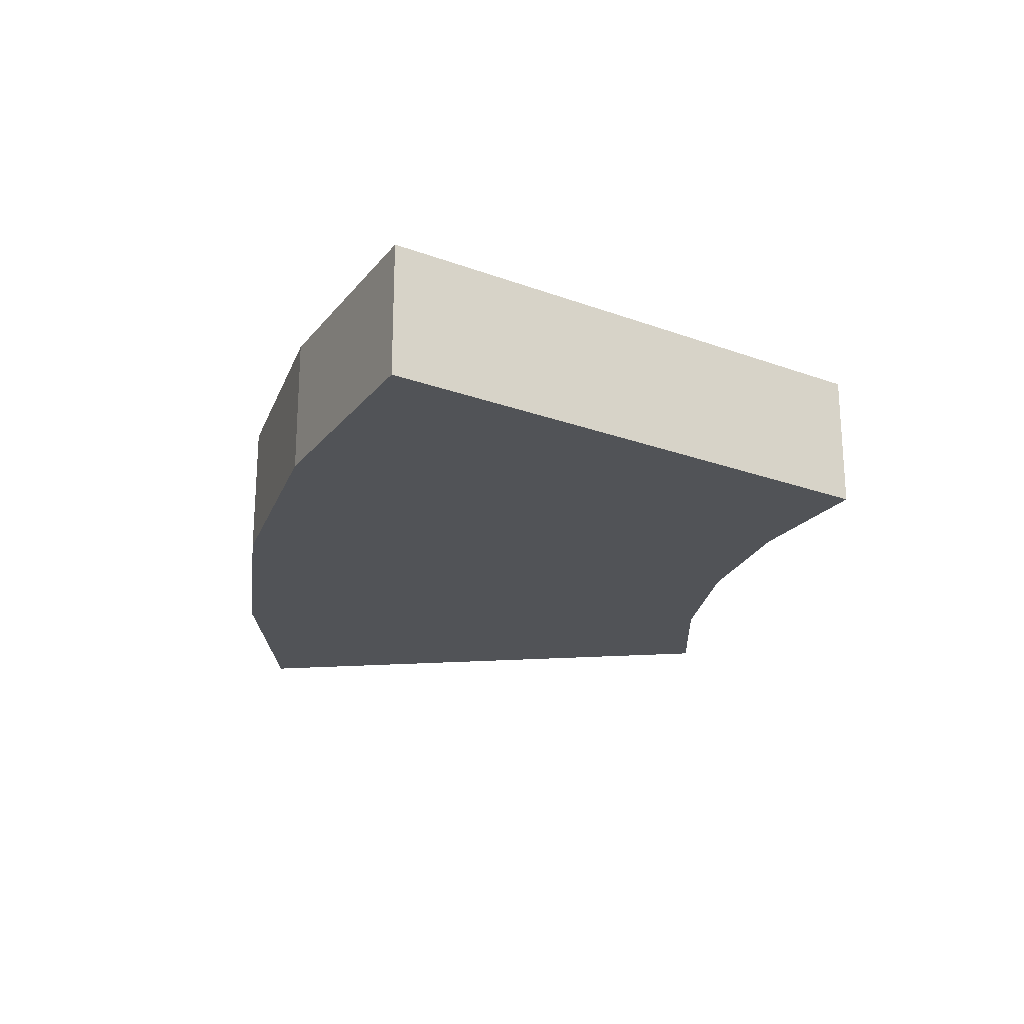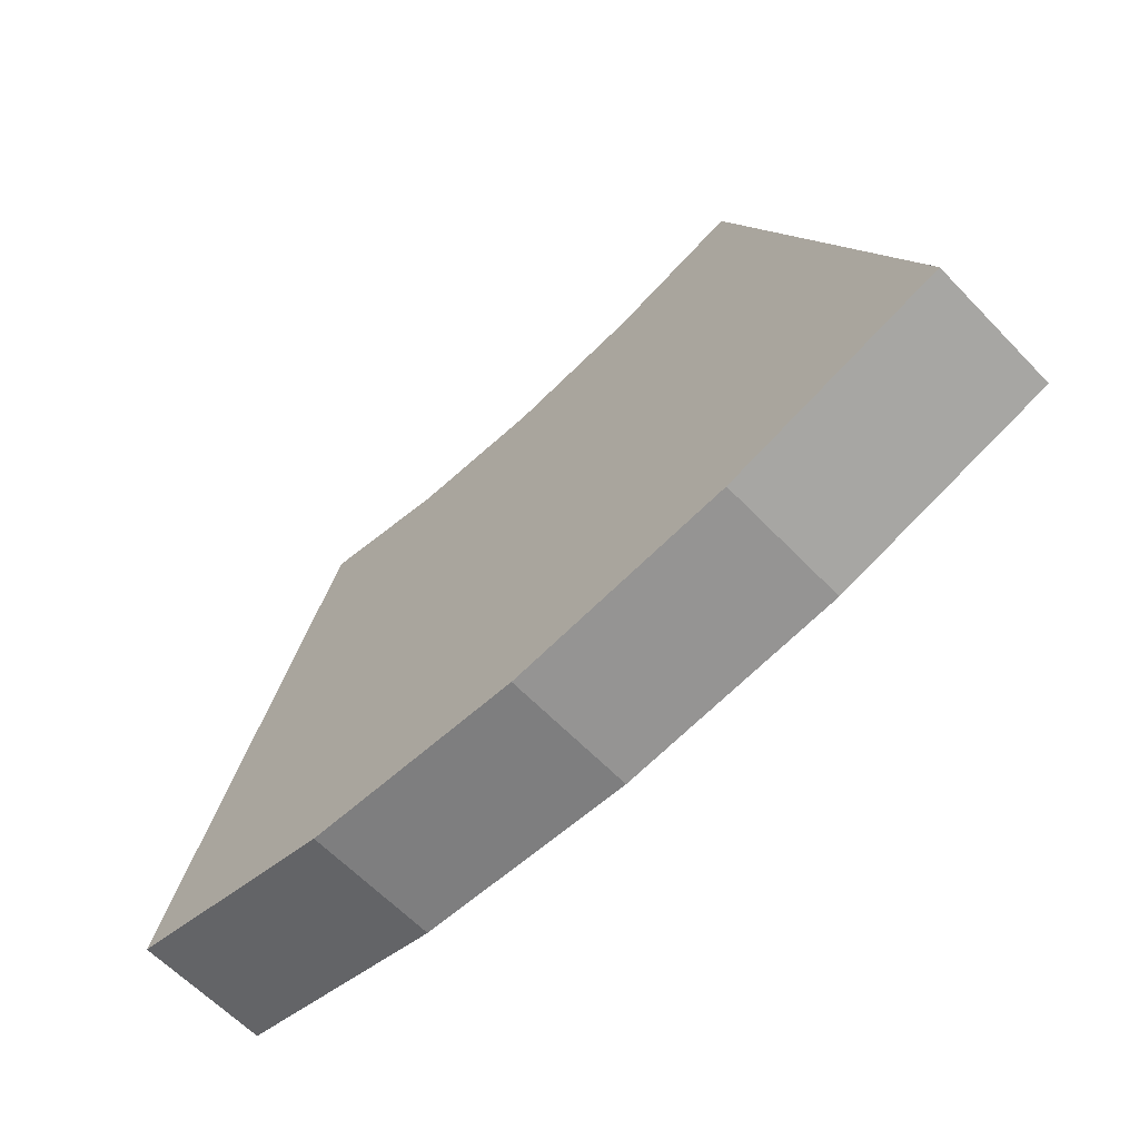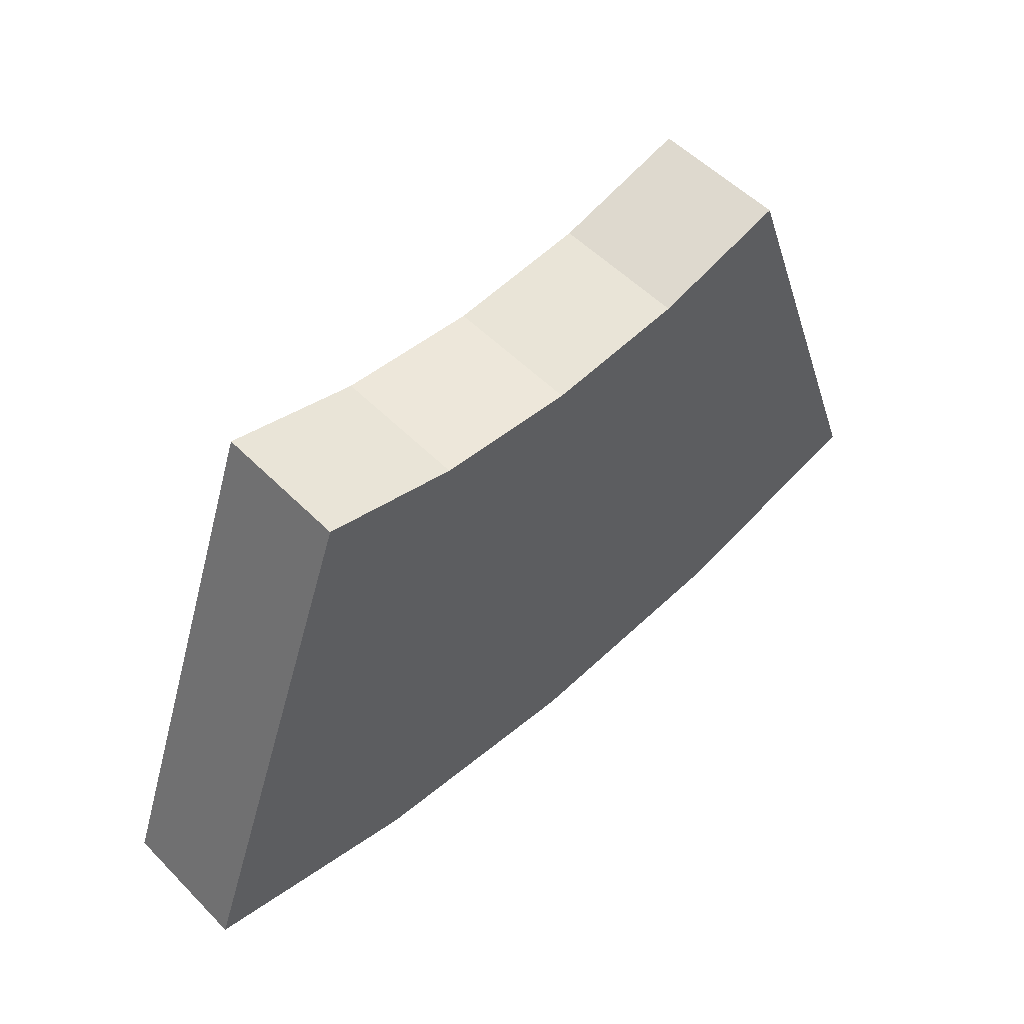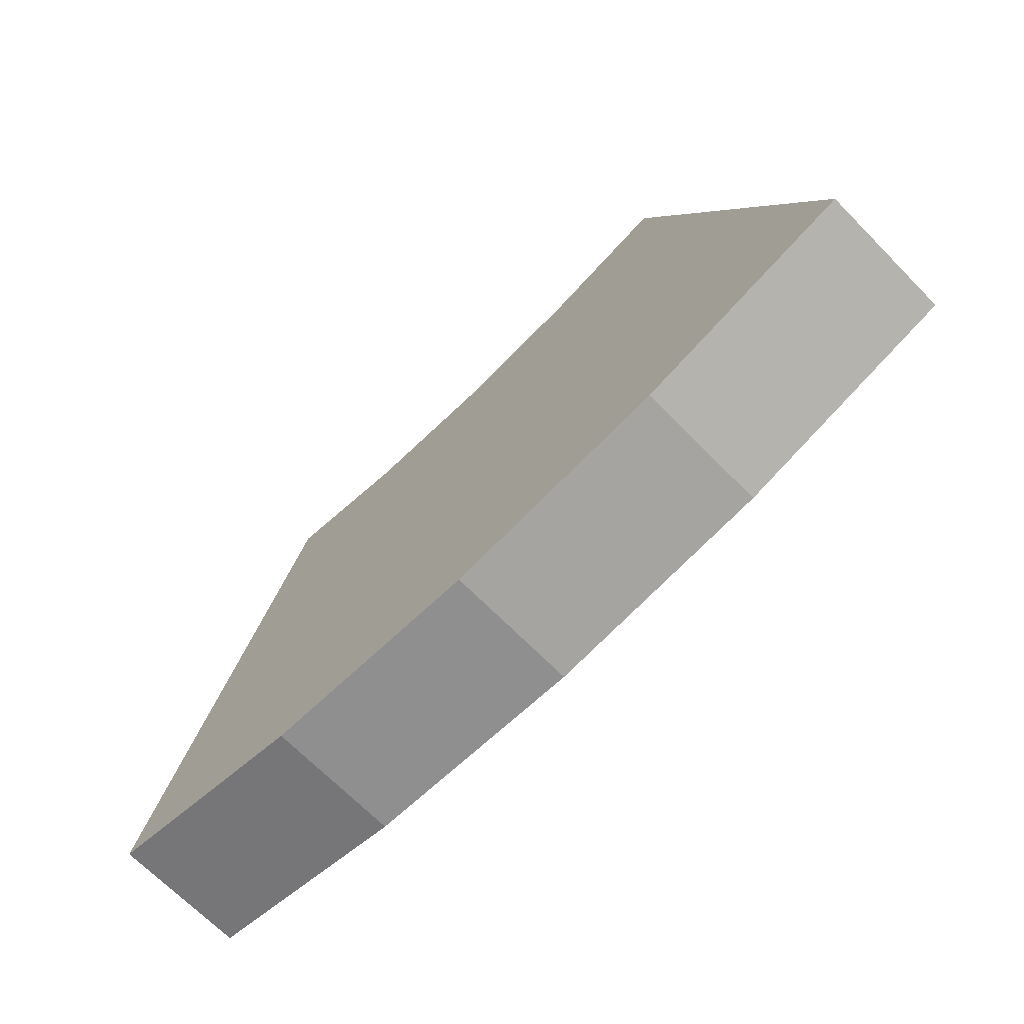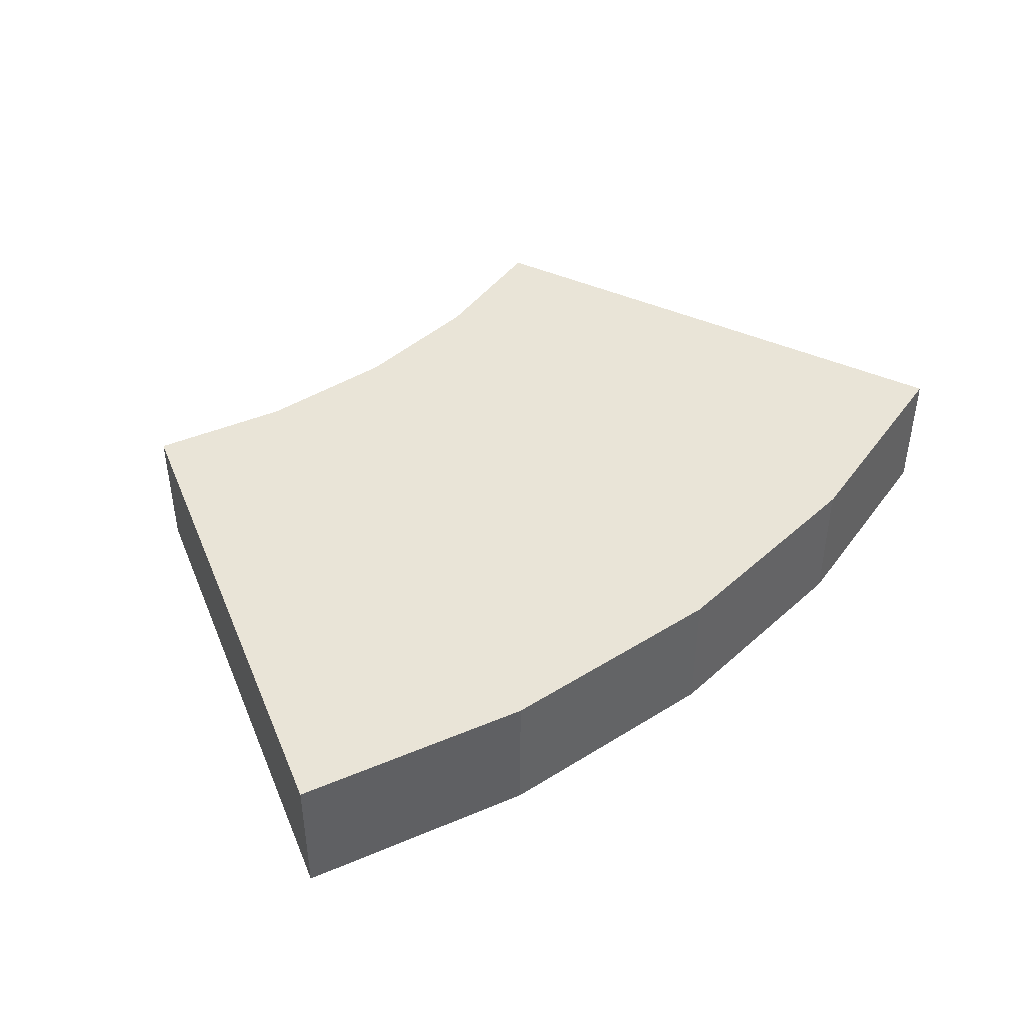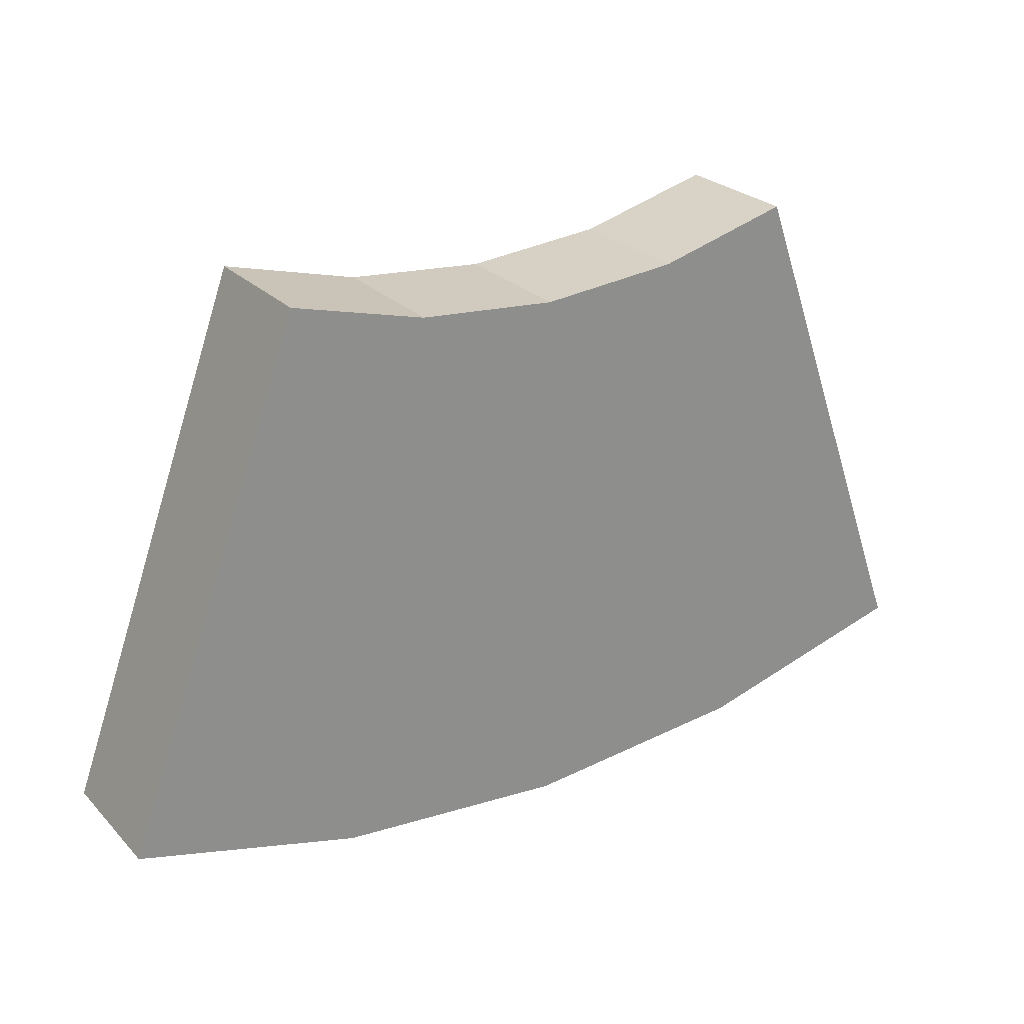
<metadata>
{"format":"obj","ext":"obj","renderer":"f3d","projection":"perspective","resolution":1024,"background":"white","views":[{"elev":-21.9,"azim":-102.8,"up":"+Y"},{"elev":-63.4,"azim":-136.0,"up":"+Z"},{"elev":54.0,"azim":136.7,"up":"+Z"},{"elev":-69.4,"azim":-135.3,"up":"+Z"},{"elev":42.9,"azim":138.4,"up":"+Y"},{"elev":25.6,"azim":-32.8,"up":"+Z"}]}
</metadata>
<code>
o Окружность_Окружность.002
v 0 0 1
v -0.5209 0 1.046
v -1.026 0 1.181
v 1.026 0 1.181
v 0.5209 0 1.046
v 0 0 -1.04
v -0.8752 0 -0.9634
v -1.724 0 -0.7361
v 1.724 0 -0.736
v 0.8752 0 -0.9634
v 0 0.5 1
v -0.5209 0.5 1.046
v -1.026 0.5 1.181
v 1.026 0.5 1.181
v 0.5209 0.5 1.046
v 0 0.5 -1.04
v -0.8752 0.5 -0.9634
v -1.724 0.5 -0.7361
v 1.724 0.5 -0.736
v 0.8752 0.5 -0.9634
f 5 10 9 4
f 3 8 7 2
f 1 6 10 5
f 2 7 6 1
f 15 14 19 20
f 13 12 17 18
f 11 15 20 16
f 12 11 16 17
f 6 7 17 16
f 7 8 18 17
f 9 10 20 19
f 10 6 16 20
f 3 13 18 8
f 2 12 13 3
f 1 11 12 2
f 5 15 11 1
f 4 14 15 5
f 9 19 14 4

</code>
